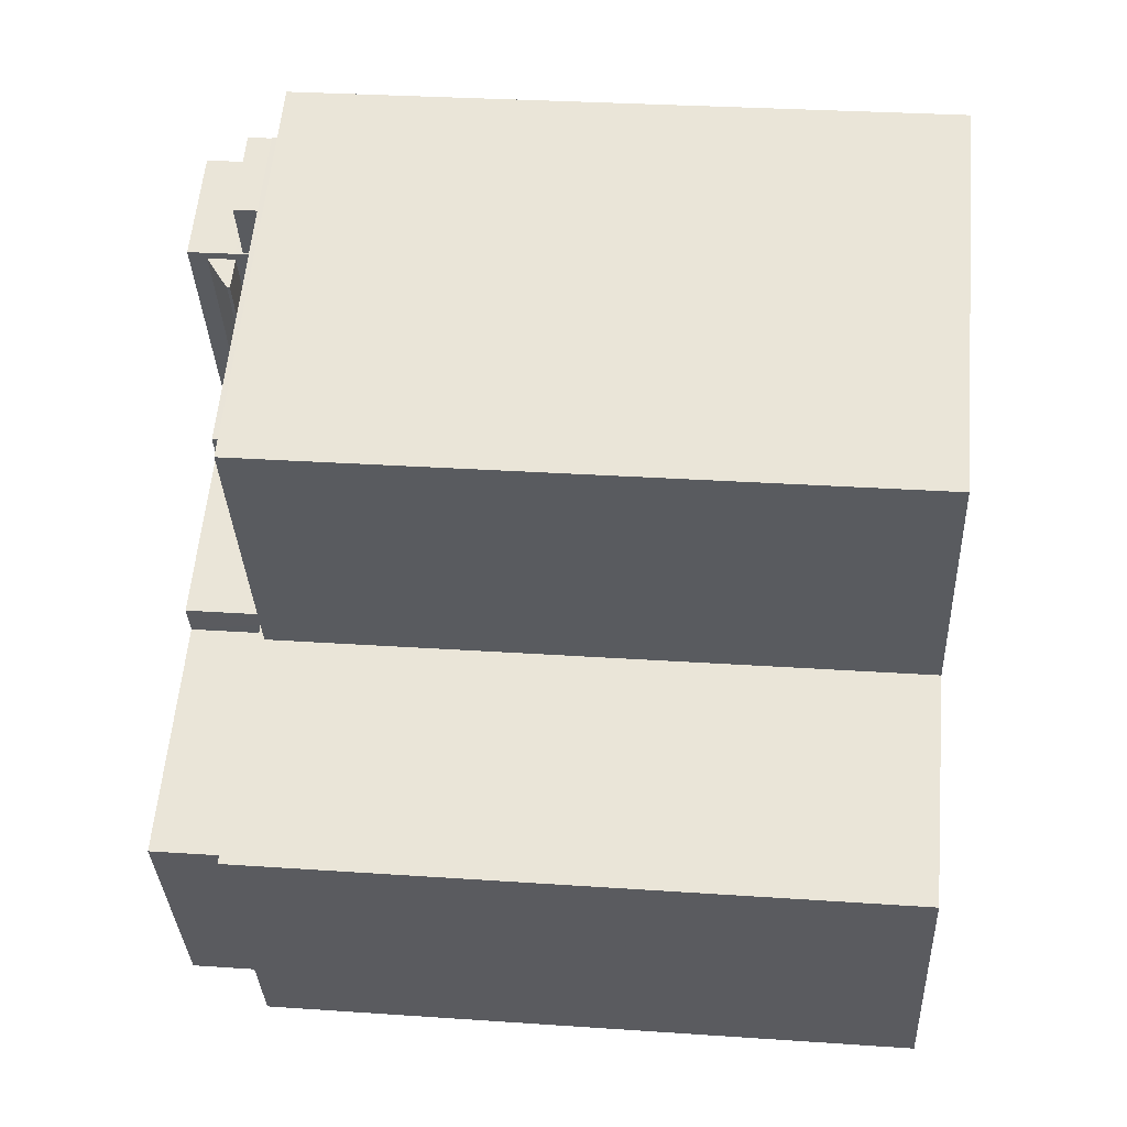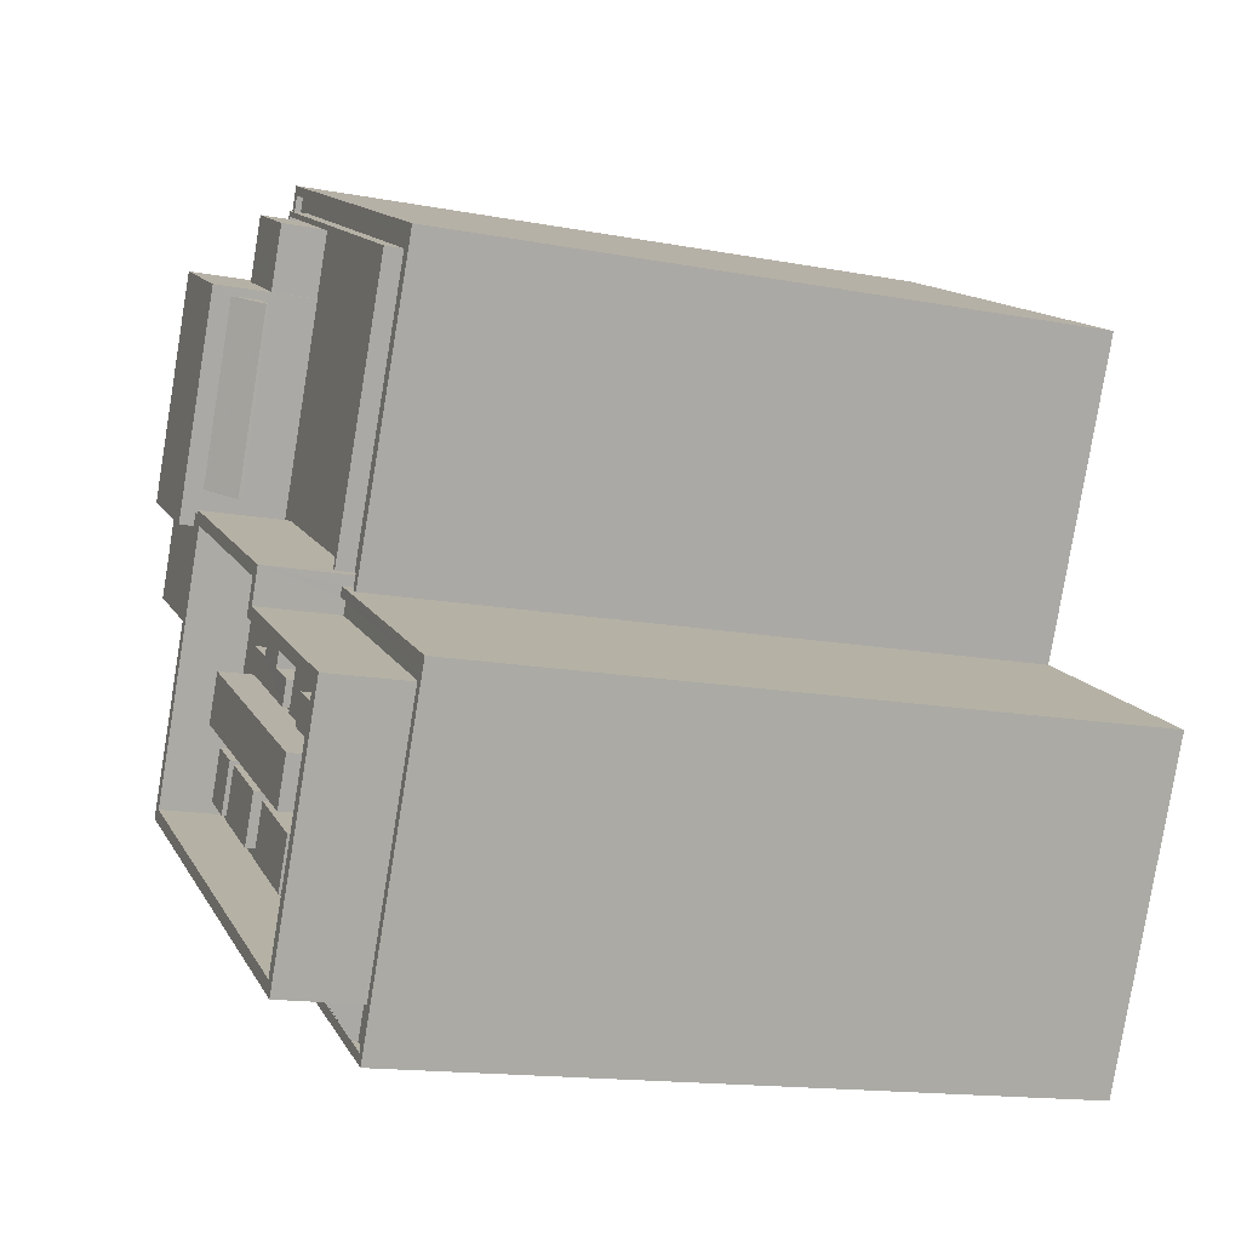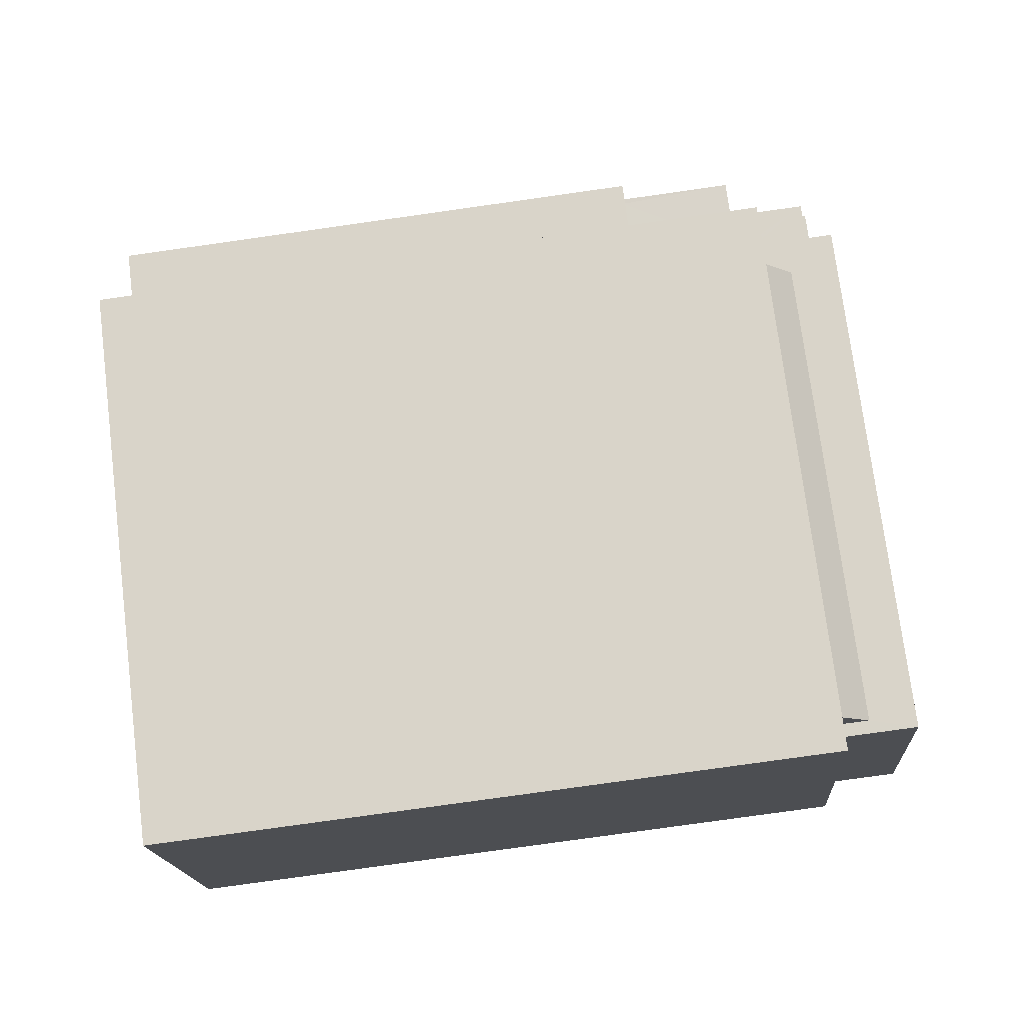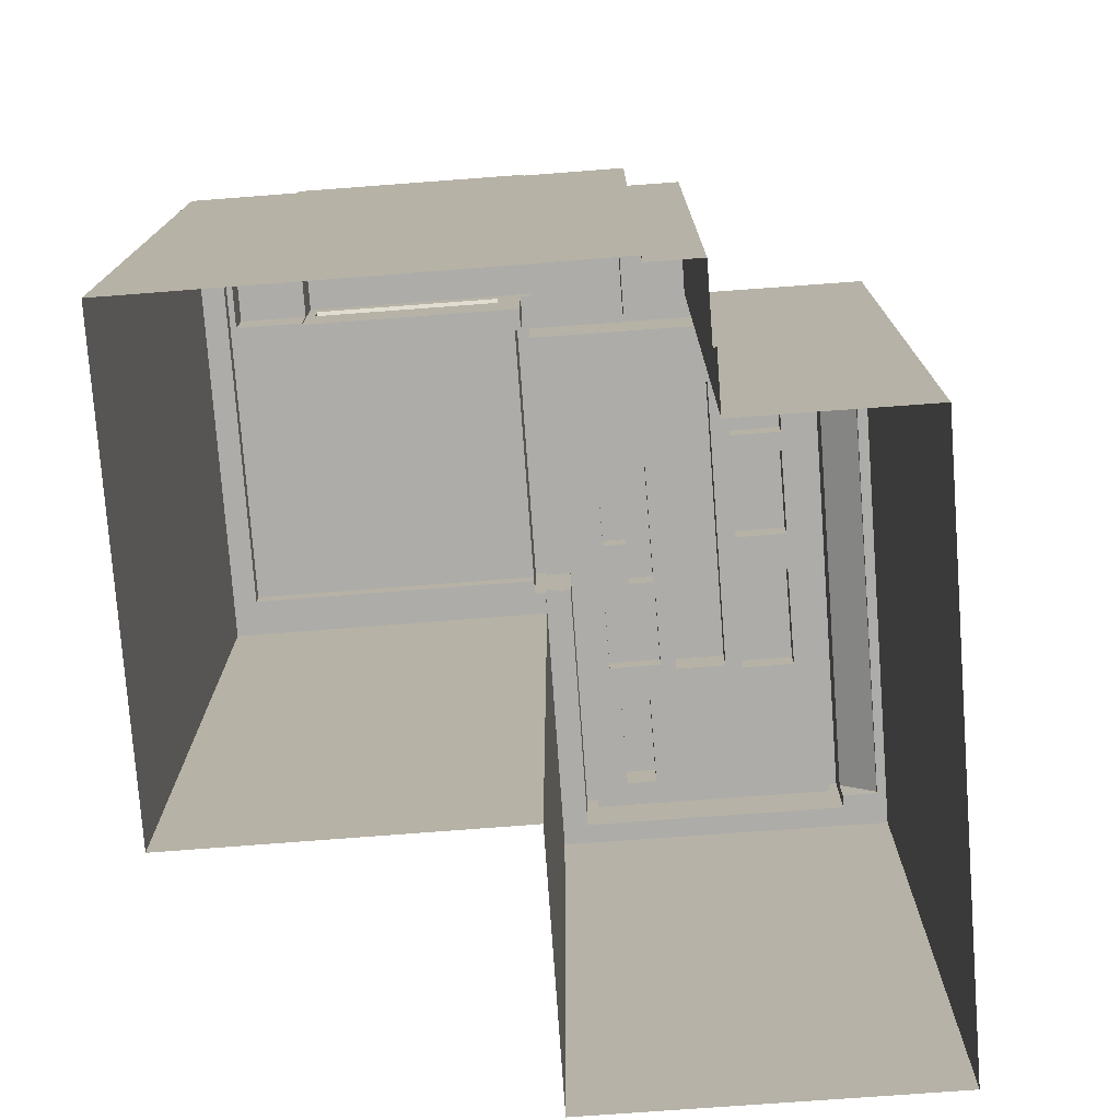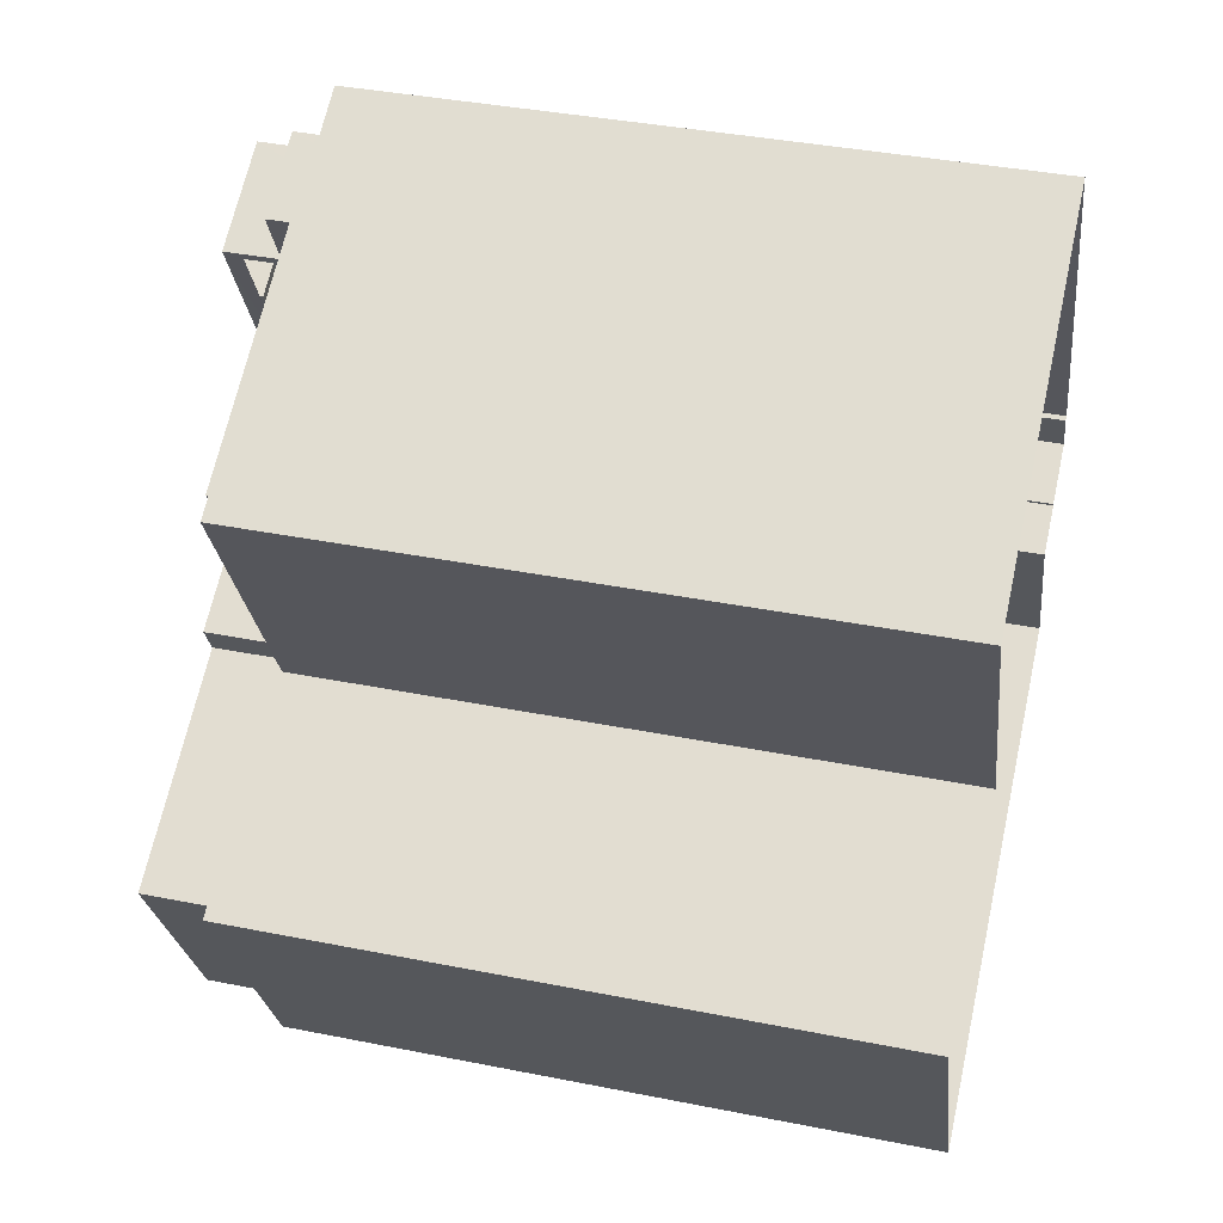
<metadata>
{"format":"obj","ext":"obj","renderer":"f3d","projection":"perspective","resolution":1024,"background":"white","views":[{"elev":30.2,"azim":95.7,"up":"+Y"},{"elev":-15.7,"azim":68.7,"up":"+Y"},{"elev":-79.7,"azim":-82.0,"up":"+Y"},{"elev":-76.7,"azim":-112.6,"up":"+Z"},{"elev":39.0,"azim":104.0,"up":"+Y"}]}
</metadata>
<code>
v -5573 -3.546e+04 3.9
v -5569 -3.548e+04 3.89
v -5594 -3.547e+04 3.899
v -5594 -3.545e+04 3.905
v -5585 -3.543e+04 3.912
v -5594 -3.545e+04 3.904
v -5592 -3.546e+04 3.903
v -5595 -3.546e+04 3.904
v -5590 -3.546e+04 3.902
v -5592 -3.546e+04 3.903
v -5562 -3.546e+04 3.896
v -5566 -3.544e+04 3.905
v -5582 -3.544e+04 38.79
v -5580 -3.544e+04 38.79
v -5584 -3.545e+04 38.78
v -5586 -3.545e+04 38.78
v -5591 -3.546e+04 30.83
v -5595 -3.546e+04 30.83
v -5592 -3.546e+04 30.83
v -5594 -3.545e+04 30.83
v -5573 -3.546e+04 36.52
v -5573 -3.546e+04 36.52
v -5566 -3.544e+04 36.52
v -5594 -3.545e+04 36.52
v -5591 -3.546e+04 36.52
v -5594 -3.545e+04 36.52
v -5566 -3.544e+04 36.52
v -5591 -3.545e+04 36.52
v -5587 -3.544e+04 36.53
v -5585 -3.544e+04 36.53
v -5585 -3.544e+04 36.53
v -5592 -3.545e+04 36.52
v -5592 -3.545e+04 36.52
v -5587 -3.544e+04 36.53
v -5584 -3.544e+04 36.23
v -5584 -3.544e+04 36.23
v -5580 -3.544e+04 36.22
v -5586 -3.545e+04 36.22
v -5585 -3.545e+04 36.22
v -5585 -3.545e+04 36.22
v -5582 -3.544e+04 36.22
v -5582 -3.544e+04 36.22
v -5568 -3.545e+04 36.22
v -5574 -3.546e+04 36.22
v -5594 -3.545e+04 36.22
v -5591 -3.545e+04 36.22
v -5593 -3.545e+04 36.22
v -5591 -3.545e+04 36.22
v -5592 -3.545e+04 36.22
v -5591 -3.545e+04 36.22
v -5585 -3.544e+04 36.23
v -5587 -3.544e+04 36.23
v -5584 -3.544e+04 36.23
v -5584 -3.544e+04 36.23
v -5566 -3.544e+04 36.22
v -5574 -3.546e+04 36.22
v -5573 -3.546e+04 36.22
v -5574 -3.546e+04 36.22
v -5568 -3.544e+04 36.22
v -5574 -3.546e+04 36.22
v -5586 -3.544e+04 36.22
v -5584 -3.544e+04 36.23
v -5584 -3.544e+04 37.1
v -5584 -3.544e+04 37.1
v -5584 -3.544e+04 37.1
v -5568 -3.544e+04 37.09
v -5568 -3.545e+04 37.09
v -5574 -3.546e+04 37.09
v -5584 -3.544e+04 37.1
v -5574 -3.546e+04 37.09
v -5582 -3.544e+04 38.38
v -5580 -3.544e+04 38.38
v -5584 -3.544e+04 38.38
v -5586 -3.544e+04 38.38
v -5582 -3.544e+04 41.11
v -5592 -3.545e+04 41.11
v -5587 -3.545e+04 41.1
v -5587 -3.544e+04 41.11
v -5591 -3.545e+04 40.42
v -5593 -3.545e+04 40.41
v -5587 -3.545e+04 40.41
v -5588 -3.546e+04 40.41
v -5585 -3.545e+04 40.41
v -5586 -3.545e+04 40.41
v -5582 -3.544e+04 40.19
v -5584 -3.545e+04 38.94
v -5580 -3.544e+04 38.94
v -5586 -3.545e+04 40.2
v -5574 -3.546e+04 36.59
v -5563 -3.546e+04 36.59
v -5563 -3.546e+04 36.59
v -5569 -3.548e+04 36.58
v -5569 -3.548e+04 36.58
v -5571 -3.548e+04 36.58
v -5593 -3.547e+04 36.59
v -5589 -3.546e+04 36.59
v -5588 -3.546e+04 36.59
v -5591 -3.545e+04 36.59
v -5592 -3.546e+04 36.59
v -5574 -3.546e+04 36.59
v -5592 -3.546e+04 36.59
v -5591 -3.547e+04 36.59
v -5590 -3.547e+04 36.59
v -5570 -3.548e+04 36.58
v -5563 -3.546e+04 36.84
v -5562 -3.546e+04 36.84
v -5574 -3.546e+04 36.84
v -5569 -3.548e+04 36.83
v -5569 -3.548e+04 36.83
v -5593 -3.547e+04 36.84
v -5594 -3.547e+04 36.84
v -5592 -3.546e+04 36.84
v -5591 -3.545e+04 36.84
v -5591 -3.545e+04 36.84
v -5592 -3.546e+04 36.84
v -5590 -3.546e+04 36.84
v -5589 -3.546e+04 36.84
v -5574 -3.546e+04 36.84
v -5590 -3.547e+04 38.23
v -5591 -3.547e+04 36.84
v -5571 -3.548e+04 36.83
v -5570 -3.548e+04 38.28
v -5569 -3.547e+04 37.51
v -5575 -3.547e+04 37.51
v -5569 -3.548e+04 37.51
v -5581 -3.547e+04 37.51
v -5591 -3.546e+04 37.51
v -5590 -3.546e+04 37.51
v -5587 -3.546e+04 37.51
v -5579 -3.547e+04 37.51
v -5581 -3.547e+04 37.51
v -5587 -3.546e+04 37.51
v -5585 -3.547e+04 37.51
v -5585 -3.547e+04 37.51
v -5585 -3.547e+04 37.51
v -5585 -3.547e+04 37.51
v -5584 -3.546e+04 37.51
v -5586 -3.546e+04 37.51
v -5574 -3.547e+04 37.51
v -5586 -3.546e+04 37.52
v -5588 -3.546e+04 37.52
v -5566 -3.547e+04 37.51
v -5580 -3.547e+04 37.51
v -5573 -3.547e+04 37.51
v -5572 -3.547e+04 37.51
v -5583 -3.546e+04 37.51
v -5585 -3.546e+04 37.52
v -5578 -3.547e+04 37.51
v -5587 -3.546e+04 37.52
v -5566 -3.547e+04 37.51
v -5567 -3.547e+04 37.51
v -5571 -3.546e+04 37.51
v -5581 -3.546e+04 37.52
v -5572 -3.546e+04 37.51
v -5572 -3.546e+04 37.51
v -5576 -3.546e+04 37.51
v -5582 -3.546e+04 37.52
v -5576 -3.546e+04 37.51
v -5575 -3.546e+04 37.51
v -5575 -3.546e+04 37.51
v -5575 -3.546e+04 37.51
v -5581 -3.546e+04 37.52
v -5566 -3.547e+04 37.51
v -5585 -3.545e+04 37.52
v -5564 -3.546e+04 37.51
v -5570 -3.546e+04 37.51
v -5571 -3.546e+04 37.51
v -5579 -3.546e+04 37.52
v -5579 -3.546e+04 37.52
v -5574 -3.546e+04 37.52
v -5575 -3.546e+04 37.51
v -5574 -3.546e+04 37.51
v -5577 -3.546e+04 37.51
v -5577 -3.546e+04 37.51
v -5574 -3.546e+04 40.52
v -5564 -3.546e+04 40.51
v -5563 -3.546e+04 40.51
v -5575 -3.546e+04 40.51
v -5569 -3.548e+04 40.51
v -5569 -3.548e+04 40.51
v -5591 -3.546e+04 40.51
v -5592 -3.546e+04 40.51
v -5585 -3.545e+04 40.52
v -5585 -3.545e+04 40.52
v -5574 -3.546e+04 40.52
v -5574 -3.546e+04 40.52
v -5587 -3.546e+04 38.85
v -5584 -3.546e+04 38.85
v -5586 -3.546e+04 38.85
v -5585 -3.547e+04 38.85
v -5585 -3.547e+04 38.85
v -5580 -3.547e+04 38.85
v -5583 -3.546e+04 38.85
v -5581 -3.547e+04 38.85
v -5579 -3.547e+04 38.85
v -5574 -3.547e+04 38.85
v -5578 -3.547e+04 38.85
v -5575 -3.547e+04 38.85
v -5577 -3.546e+04 38.64
v -5579 -3.546e+04 38.64
v -5577 -3.546e+04 38.64
v -5575 -3.546e+04 38.64
v -5576 -3.546e+04 38.64
v -5579 -3.546e+04 38.64
v -5581 -3.546e+04 38.64
v -5582 -3.546e+04 38.64
v -5566 -3.547e+04 39.48
v -5570 -3.546e+04 39.48
v -5571 -3.546e+04 39.48
v -5567 -3.547e+04 39.48
v -5575 -3.546e+04 38.53
v -5572 -3.546e+04 38.53
v -5571 -3.546e+04 38.53
v -5574 -3.546e+04 38.53
v -5572 -3.547e+04 39.36
v -5585 -3.546e+04 39.36
v -5586 -3.546e+04 39.36
v -5573 -3.547e+04 39.36
v -5582 -3.544e+04 38.79
v -5586 -3.545e+04 38.78
f 1 2 3
f 4 5 6
f 7 8 6
f 7 9 10
f 3 9 1
f 1 11 2
f 5 12 1
f 6 5 9
f 9 7 6
f 5 1 9
f 13 14 15
f 16 13 15
f 17 18 19
f 17 20 18
f 21 22 23
f 24 25 26
f 22 27 23
f 25 28 26
f 24 29 30
f 31 27 30
f 32 26 33
f 29 34 31
f 31 23 27
f 24 32 29
f 24 26 32
f 29 31 30
f 35 36 37
f 38 39 40
f 37 41 42
f 42 38 40
f 35 37 43
f 43 42 44
f 42 40 44
f 43 37 42
f 45 46 47
f 46 48 47
f 49 45 47
f 50 49 47
f 51 52 53
f 51 54 55
f 55 56 57
f 56 58 57
f 59 60 56
f 53 52 61
f 54 59 55
f 54 53 62
f 51 53 54
f 59 56 55
f 63 64 65
f 65 64 66
f 66 67 68
f 64 63 69
f 68 67 70
f 64 67 66
f 71 72 73
f 74 71 73
f 75 76 77
f 75 78 76
f 79 80 81
f 80 82 81
f 81 83 84
f 81 82 83
f 85 86 87
f 85 88 86
f 89 90 91
f 92 93 91
f 94 95 93
f 96 97 98
f 96 98 99
f 90 89 100
f 101 96 95
f 101 102 103
f 101 97 96
f 104 94 92
f 102 95 94
f 90 92 91
f 92 94 93
f 102 101 95
f 105 106 107
f 108 106 109
f 108 110 111
f 112 113 114
f 112 114 115
f 116 112 115
f 111 110 116
f 116 117 112
f 118 105 107
f 110 117 116
f 108 109 110
f 109 106 105
f 119 120 121
f 122 119 121
f 123 124 125
f 126 127 125
f 128 127 129
f 126 130 131
f 125 124 130
f 128 129 132
f 133 134 135
f 133 136 134
f 129 127 136
f 134 127 126
f 126 125 130
f 136 127 134
f 137 133 135
f 138 128 132
f 124 123 139
f 140 141 128
f 123 142 139
f 131 130 143
f 140 138 137
f 144 142 145
f 143 140 146
f 137 135 146
f 147 141 140
f 144 148 139
f 130 148 143
f 144 140 143
f 140 128 138
f 142 144 139
f 140 137 146
f 144 143 148
f 149 141 147
f 142 150 151
f 152 142 151
f 153 149 147
f 154 152 155
f 145 142 152
f 156 147 145
f 147 157 153
f 158 156 159
f 156 157 147
f 159 156 160
f 160 145 154
f 154 145 152
f 160 156 145
f 161 158 159
f 153 162 149
f 151 150 163
f 162 164 149
f 150 165 163
f 155 152 166
f 155 166 167
f 168 169 162
f 169 170 164
f 167 171 172
f 161 159 172
f 173 174 161
f 170 173 171
f 167 165 171
f 166 163 165
f 170 169 173
f 169 164 162
f 166 165 167
f 171 161 172
f 171 173 161
f 175 176 177
f 175 178 176
f 176 179 177
f 176 180 179
f 181 182 179
f 180 181 179
f 181 183 184
f 182 181 184
f 184 183 185
f 185 186 175
f 175 186 178
f 183 186 185
f 187 188 189
f 187 190 188
f 191 192 193
f 191 194 192
f 195 196 197
f 195 198 196
f 199 200 201
f 202 201 203
f 204 205 206
f 201 200 204
f 203 204 206
f 201 204 203
f 207 208 209
f 210 207 209
f 211 212 213
f 214 211 213
f 215 216 217
f 218 215 217
f 19 18 8
f 7 19 8
f 6 8 18
f 20 6 18
f 17 25 20
f 6 20 4
f 4 20 24
f 20 25 24
f 24 5 4
f 24 30 5
f 5 27 12
f 5 30 27
f 22 12 27
f 22 1 12
f 51 34 52
f 51 31 34
f 49 26 45
f 49 33 26
f 23 31 51
f 55 23 51
f 21 23 55
f 57 21 55
f 28 45 26
f 28 46 45
f 54 66 59
f 54 65 66
f 68 59 66
f 68 60 59
f 70 67 43
f 44 70 43
f 67 64 35
f 43 67 35
f 35 69 36
f 35 64 69
f 63 65 54
f 62 63 54
f 37 36 69
f 69 72 37
f 72 69 73
f 53 63 62
f 73 63 53
f 69 63 73
f 37 71 41
f 37 72 71
f 74 73 53
f 61 74 53
f 71 42 41
f 71 219 42
f 61 52 34
f 74 75 219
f 61 34 74
f 219 71 74
f 78 75 74
f 29 78 74
f 34 29 74
f 49 50 33
f 32 33 79
f 32 79 76
f 79 81 77
f 33 50 79
f 79 77 76
f 29 76 78
f 29 32 76
f 13 42 219
f 38 42 16
f 220 38 16
f 42 13 16
f 220 16 88
f 84 220 88
f 81 84 77
f 85 13 219
f 77 88 75
f 88 85 75
f 85 219 75
f 77 84 88
f 84 83 220
f 220 39 38
f 220 83 39
f 98 97 113
f 48 114 47
f 97 82 113
f 47 114 80
f 113 82 80
f 114 113 80
f 50 80 79
f 50 47 80
f 87 86 15
f 14 87 15
f 16 15 86
f 88 16 86
f 13 87 14
f 13 85 87
f 114 48 28
f 114 25 115
f 115 19 10
f 10 19 7
f 25 17 19
f 28 48 46
f 114 28 25
f 25 19 115
f 111 116 9
f 3 111 9
f 116 10 9
f 116 115 10
f 57 58 21
f 1 22 11
f 58 107 21
f 11 22 106
f 22 107 106
f 21 107 22
f 11 108 2
f 11 106 108
f 108 111 3
f 2 108 3
f 95 109 93
f 95 110 109
f 96 110 95
f 96 117 110
f 117 96 99
f 112 117 99
f 112 99 98
f 113 112 98
f 89 105 118
f 89 91 105
f 109 105 91
f 93 109 91
f 104 121 94
f 104 122 121
f 94 121 120
f 102 94 120
f 103 102 120
f 119 103 120
f 100 177 90
f 100 175 177
f 178 186 170
f 171 178 170
f 171 176 178
f 171 165 176
f 142 123 180
f 176 150 142
f 123 125 180
f 165 150 176
f 176 142 180
f 127 181 180
f 125 127 180
f 141 149 183
f 128 141 181
f 149 164 183
f 127 128 181
f 181 141 183
f 164 186 183
f 164 170 186
f 90 179 92
f 90 177 179
f 119 101 103
f 101 119 182
f 104 92 122
f 179 182 119
f 92 179 122
f 179 119 122
f 97 101 82
f 39 83 40
f 101 182 82
f 40 83 184
f 82 182 184
f 83 82 184
f 68 56 60
f 56 68 185
f 44 40 70
f 184 185 70
f 40 184 70
f 70 185 68
f 100 118 175
f 175 118 185
f 185 107 56
f 118 100 89
f 56 107 58
f 118 107 185
f 187 189 132
f 187 132 129
f 189 138 132
f 138 189 188
f 137 138 188
f 137 188 133
f 188 190 133
f 190 136 133
f 129 190 187
f 129 136 190
f 134 191 135
f 191 193 135
f 193 146 135
f 146 193 192
f 143 146 192
f 143 192 131
f 192 194 131
f 194 126 131
f 134 194 191
f 134 126 194
f 148 195 197
f 148 130 195
f 196 139 148
f 197 196 148
f 139 196 198
f 124 139 198
f 130 198 195
f 130 124 198
f 157 206 153
f 206 205 153
f 205 162 153
f 162 205 204
f 168 162 204
f 169 204 200
f 169 168 204
f 169 200 199
f 173 169 199
f 173 199 201
f 174 173 201
f 202 174 201
f 202 161 174
f 161 202 158
f 202 203 158
f 203 156 158
f 157 156 203
f 206 157 203
f 166 209 208
f 166 152 209
f 166 208 207
f 163 166 207
f 163 207 210
f 151 163 210
f 152 210 209
f 152 151 210
f 160 211 159
f 159 214 172
f 159 211 214
f 213 172 214
f 213 167 172
f 167 213 155
f 213 212 155
f 212 154 155
f 160 212 211
f 160 154 212
f 145 215 218
f 144 145 218
f 218 217 140
f 144 218 140
f 147 217 216
f 147 140 217
f 215 145 147
f 216 215 147

</code>
